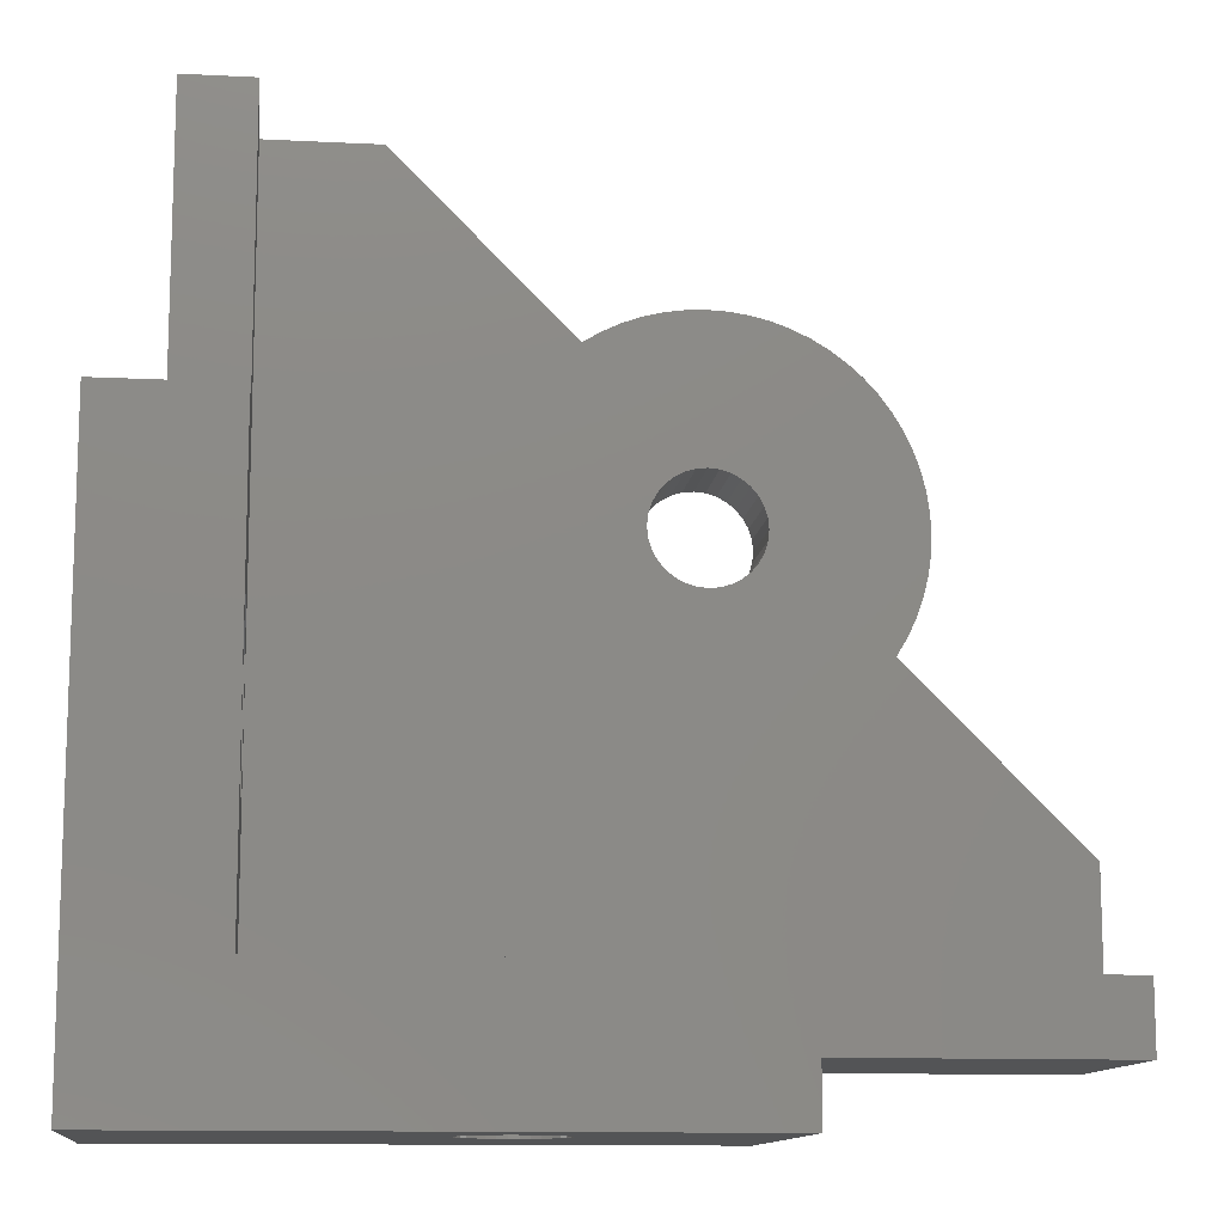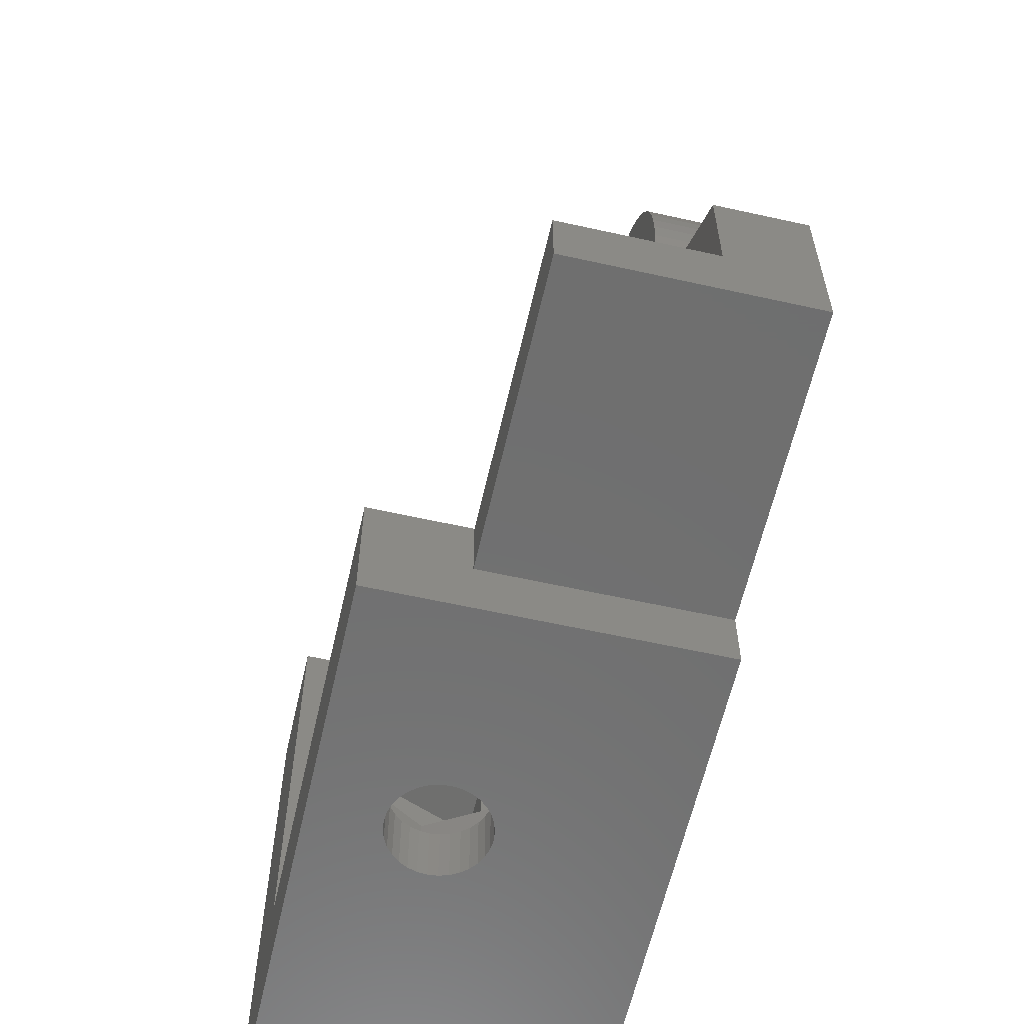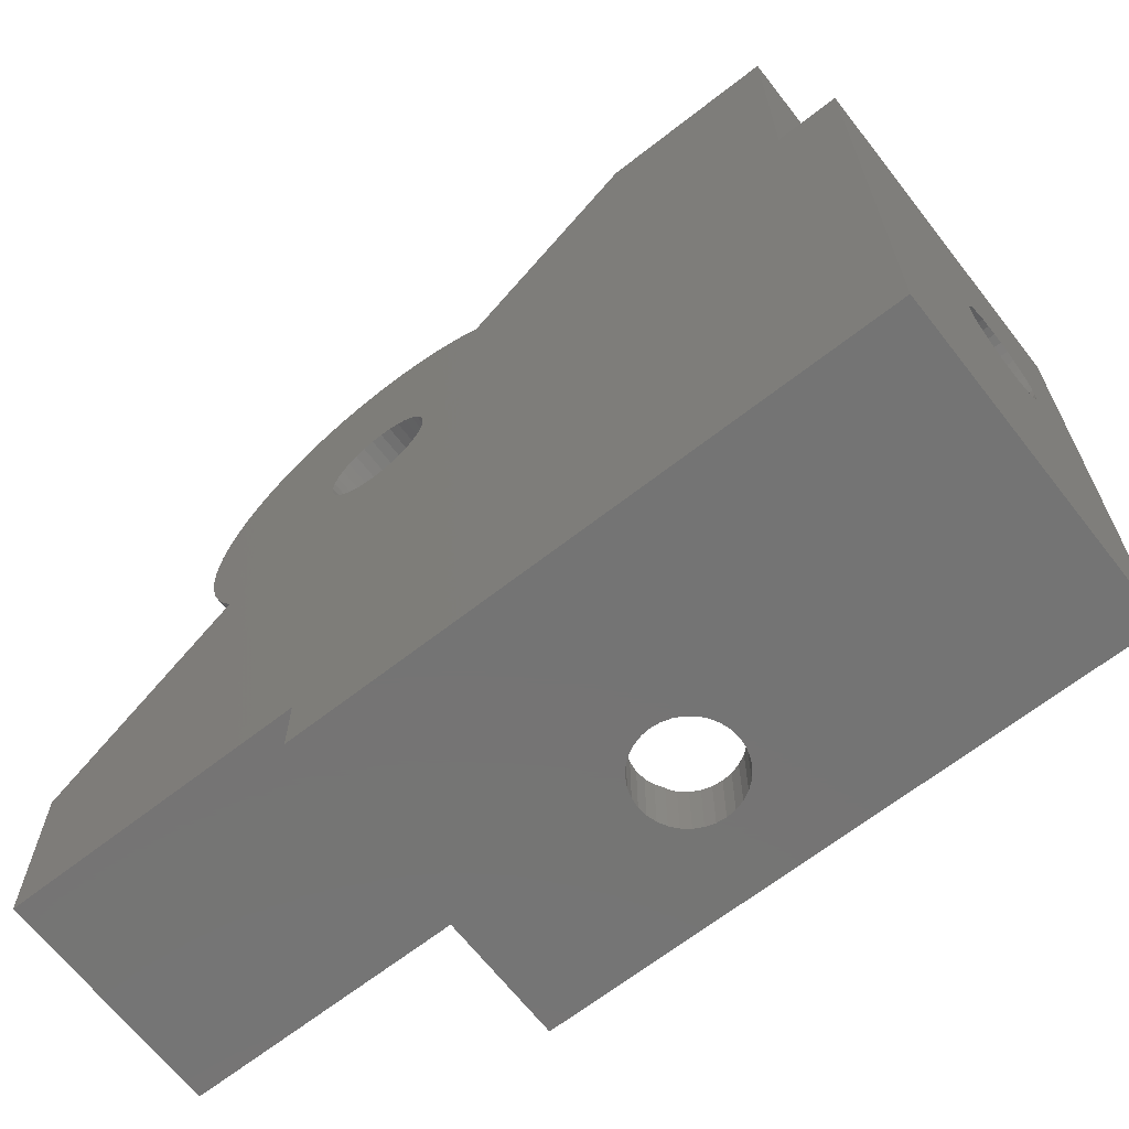
<metadata>
{"format":"stl","ext":"stl","renderer":"f3d","projection":"perspective","resolution":1024,"background":"white","views":[{"elev":-12.0,"azim":-6.8,"up":"+Y"},{"elev":-60.9,"azim":77.2,"up":"+Y"},{"elev":-66.6,"azim":-142.0,"up":"+Y"}]}
</metadata>
<code>
# stl→obj: 341 verts, 690 faces
v -2.4 15.69 -3
v -2.4 26 5
v -2.4 26 -3
v -2.4 15.69 5
v 15.69 -3.815e-07 5
v 26 -2.4 5
v 26 -3.815e-07 5
v 15.69 -2.4 5
v -3.815e-07 15.69 5
v -3.815e-07 26 5
v 26 -3.815e-07 0
v 26 3.894 -3
v 26 3.894 0
v 26 -2.4 -3
v -4.6 -4.6 -3
v 15.69 -2.4 -3
v 15.69 -4.6 -3
v 15.34 12.66 -3
v 15.58 12.94 -3
v 15.06 12.42 -3
v 14.73 12.24 -3
v 14.37 12.14 -3
v 14 12.1 -3
v 13.63 12.14 -3
v 13.27 12.24 -3
v 12.94 12.42 -3
v 12.66 12.66 -3
v 12.42 12.94 -3
v 13.27 15.76 -3
v 11.32 20.47 -3
v 11.97 20.7 -3
v 12.1 14 -3
v 12.14 13.63 -3
v 12.14 14.37 -3
v 10.7 20.17 -3
v 12.24 13.27 -3
v 10.09 19.8 -3
v 10.11 19.82 -3
v 3.894 26 -3
v -4.6 15.69 -3
v 20.47 16.68 -3
v 15.76 14.73 -3
v 20.17 17.3 -3
v 15.58 15.06 -3
v 19.82 17.89 -3
v 19.41 18.44 -3
v 15.34 15.34 -3
v 18.95 18.95 -3
v 15.06 15.58 -3
v 18.44 19.41 -3
v 19.8 10.09 -3
v 15.86 13.63 -3
v 15.9 14 -3
v 15.76 13.27 -3
v 21 14 -3
v 20.97 13.31 -3
v 20.87 12.63 -3
v 20.97 14.69 -3
v 20.7 11.97 -3
v 15.86 14.37 -3
v 20.47 11.32 -3
v 20.87 15.37 -3
v 20.17 10.7 -3
v 20.7 16.03 -3
v 19.82 10.11 -3
v 17.89 19.82 -3
v 17.3 20.17 -3
v 14.73 15.76 -3
v 16.68 20.47 -3
v 16.03 20.7 -3
v 14.37 15.86 -3
v 15.37 20.87 -3
v 14.69 20.97 -3
v 14 15.9 -3
v 14 21 -3
v 13.31 20.97 -3
v 13.63 15.86 -3
v 12.94 15.58 -3
v 12.66 15.34 -3
v 12.63 20.87 -3
v 12.42 15.06 -3
v 12.24 14.73 -3
v 3.894 26 0
v -3.815e-07 26 0
v -4.6 9.41 3.968
v -4.6 15.69 8.4
v -4.6 9.443 4.3
v -4.6 9.313 3.649
v -4.6 9.156 3.356
v -4.6 8.945 3.098
v -4.6 8.687 2.886
v -4.6 8.393 2.729
v -4.6 8.075 2.633
v -4.6 7.743 2.6
v -4.6 7.411 2.633
v -4.6 7.092 2.729
v -4.6 -4.6 8.4
v -4.6 6.076 3.968
v -4.6 6.172 3.649
v -4.6 6.329 3.356
v -4.6 6.541 3.098
v -4.6 6.798 2.886
v -4.6 9.41 4.632
v -4.6 9.313 4.951
v -4.6 9.156 5.244
v -4.6 8.945 5.502
v -4.6 8.687 5.713
v -4.6 8.393 5.871
v -4.6 8.075 5.967
v -4.6 7.743 6
v -4.6 7.411 5.967
v -4.6 6.043 4.3
v -4.6 6.076 4.632
v -4.6 6.172 4.951
v -4.6 6.329 5.244
v -4.6 6.541 5.502
v -4.6 7.092 5.871
v -4.6 6.798 5.713
v -3.815e-07 15.69 8.4
v -3.815e-07 -3.815e-07 8.4
v 15.69 -4.6 8.4
v 15.69 -3.815e-07 8.4
v 7.743 -4.6 6
v 7.411 -4.6 5.967
v 7.092 -4.6 5.871
v 6.798 -4.6 5.713
v 6.541 -4.6 5.502
v 6.329 -4.6 5.244
v 6.172 -4.6 4.951
v 6.076 -4.6 4.632
v 6.043 -4.6 4.3
v 6.076 -4.6 3.968
v 6.172 -4.6 3.649
v 6.329 -4.6 3.356
v 6.541 -4.6 3.098
v 6.798 -4.6 2.886
v 7.411 -4.6 2.633
v 7.092 -4.6 2.729
v 8.075 -4.6 5.967
v 8.393 -4.6 5.871
v 8.687 -4.6 5.713
v 8.945 -4.6 5.502
v 9.156 -4.6 5.244
v 9.313 -4.6 4.951
v 9.41 -4.6 4.632
v 9.443 -4.6 4.3
v 9.41 -4.6 3.968
v 9.313 -4.6 3.649
v 9.156 -4.6 3.356
v 8.945 -4.6 3.098
v 8.687 -4.6 2.886
v 7.743 -4.6 2.6
v 8.075 -4.6 2.633
v 8.393 -4.6 2.729
v -3.815e-07 11.05 4.3
v -3.815e-07 9.394 7.16
v -3.815e-07 6.092 7.16
v -3.815e-07 4.44 4.3
v -3.815e-07 9.394 1.44
v -3.815e-07 -3.815e-07 0
v -3.815e-07 6.092 1.44
v 15.9 14 0
v 21 14 0
v 20.97 14.69 0
v 15.86 14.37 0
v 20.87 15.37 0
v 20.97 13.31 0
v 20.7 16.03 0
v 15.86 13.63 0
v 15.76 14.73 0
v 20.47 16.68 0
v 20.87 12.63 0
v 20.17 17.3 0
v 20.7 11.97 0
v 15.58 15.06 0
v 19.82 17.89 0
v 15.76 13.27 0
v 20.47 11.32 0
v 19.41 18.44 0
v 20.17 10.7 0
v 15.34 15.34 0
v 18.95 18.95 0
v 15.58 12.94 0
v 18.44 19.41 0
v 19.82 10.11 0
v 15.06 15.58 0
v 17.89 19.82 0
v 19.8 10.09 0
v 17.3 20.17 0
v 19.41 9.559 0
v 14.73 15.76 0
v 16.68 20.47 0
v 15.34 12.66 0
v 16.03 20.7 0
v 18.95 9.05 0
v 18.44 8.589 0
v 14.37 15.86 0
v 15.37 20.87 0
v 14.69 20.97 0
v 14 15.9 0
v 14 21 0
v 13.31 20.97 0
v 13.63 15.86 0
v 12.63 20.87 0
v 11.97 20.7 0
v 13.27 15.76 0
v 11.32 20.47 0
v 10.7 20.17 0
v 12.94 15.58 0
v 10.11 19.82 0
v 10.09 19.8 0
v 9.559 19.41 0
v 15.06 12.42 0
v 17.89 8.18 0
v 17.3 7.827 0
v 14.73 12.24 0
v 16.68 7.533 0
v 16.03 7.301 0
v 14.37 12.14 0
v 15.37 7.135 0
v 14.69 7.034 0
v 14 12.1 0
v 14 7 0
v 13.31 7.034 0
v 13.63 12.14 0
v 11.97 7.301 0
v 13.27 12.24 0
v 10.7 7.827 0
v 12.94 12.42 0
v 9.559 8.589 0
v 12.66 12.66 0
v 12.63 7.135 0
v 8.589 9.559 0
v 12.42 12.94 0
v 7.827 10.7 0
v 12.24 13.27 0
v 7.301 11.97 0
v 12.14 13.63 0
v 7.034 13.31 0
v 12.1 14 0
v 12.66 15.34 0
v 9.05 18.95 0
v 11.32 7.533 0
v 8.589 18.44 0
v 12.42 15.06 0
v 8.18 17.89 0
v 10.11 8.18 0
v 7.827 17.3 0
v 12.24 14.73 0
v 9.05 9.05 0
v 7.533 16.68 0
v 7.301 16.03 0
v 8.18 10.11 0
v 12.14 14.37 0
v 7.135 15.37 0
v 7.533 11.32 0
v 7.034 14.69 0
v 7.135 12.63 0
v 7 14 0
v 9.394 -3.815e-07 1.44
v 11.05 -3.815e-07 4.3
v 9.394 -3.815e-07 7.16
v 6.092 -3.815e-07 7.16
v 4.44 -3.815e-07 4.3
v 6.092 -3.815e-07 1.44
v 11.05 -2.5 4.3
v 9.394 -2.5 7.16
v 6.092 -2.5 7.16
v 4.44 -2.5 4.3
v 7.743 -2.5 6
v 8.075 -2.5 5.967
v 8.393 -2.5 5.871
v 8.687 -2.5 5.713
v 8.945 -2.5 5.502
v 9.156 -2.5 5.244
v 9.313 -2.5 4.951
v 9.41 -2.5 4.632
v 9.443 -2.5 4.3
v 9.41 -2.5 3.968
v 9.313 -2.5 3.649
v 9.156 -2.5 3.356
v 9.394 -2.5 1.44
v 8.945 -2.5 3.098
v 8.075 -2.5 2.633
v 7.743 -2.5 2.6
v 8.393 -2.5 2.729
v 8.687 -2.5 2.886
v 7.411 -2.5 5.967
v 7.092 -2.5 5.871
v 6.798 -2.5 5.713
v 6.541 -2.5 5.502
v 6.329 -2.5 5.244
v 6.172 -2.5 4.951
v 6.076 -2.5 4.632
v 6.043 -2.5 4.3
v 6.076 -2.5 3.968
v 6.172 -2.5 3.649
v 6.329 -2.5 3.356
v 6.092 -2.5 1.44
v 6.541 -2.5 3.098
v 6.798 -2.5 2.886
v 7.411 -2.5 2.633
v 7.092 -2.5 2.729
v -2.34 11.05 4.3
v -2.34 9.394 7.16
v -2.34 6.092 7.16
v -2.34 4.44 4.3
v -2.34 9.394 1.44
v -2.34 9.41 4.632
v -2.34 9.443 4.3
v -2.34 9.156 5.244
v -2.34 9.313 4.951
v -2.34 8.945 5.502
v -2.34 8.687 5.713
v -2.34 8.393 5.871
v -2.34 8.075 5.967
v -2.34 7.743 6
v -2.34 7.411 5.967
v -2.34 7.092 5.871
v -2.34 6.798 5.713
v -2.34 6.541 5.502
v -2.34 6.329 5.244
v -2.34 6.172 4.951
v -2.34 6.076 4.632
v -2.34 6.043 4.3
v -2.34 9.41 3.968
v -2.34 9.313 3.649
v -2.34 9.156 3.356
v -2.34 8.945 3.098
v -2.34 8.687 2.886
v -2.34 8.393 2.729
v -2.34 8.075 2.633
v -2.34 7.743 2.6
v -2.34 6.092 1.44
v -2.34 7.411 2.633
v -2.34 7.092 2.729
v -2.34 6.798 2.886
v -2.34 6.541 3.098
v -2.34 6.329 3.356
v -2.34 6.172 3.649
v -2.34 6.076 3.968
f 1 2 3
f 2 1 4
f 5 6 7
f 6 5 8
f 2 9 10
f 9 2 4
f 7 6 11
f 11 12 13
f 11 14 12
f 14 11 6
f 15 16 17
f 16 18 19
f 16 20 18
f 16 21 20
f 16 22 21
f 16 23 22
f 16 24 23
f 16 25 24
f 16 26 25
f 27 16 15
f 16 27 26
f 1 27 15
f 27 1 28
f 29 30 31
f 1 32 33
f 34 35 30
f 28 1 36
f 34 37 38
f 34 38 35
f 32 1 37
f 37 1 39
f 36 1 33
f 1 15 40
f 16 12 14
f 41 42 43
f 43 44 45
f 45 44 46
f 47 46 44
f 46 47 48
f 49 50 47
f 44 43 42
f 12 16 51
f 51 52 53
f 51 54 52
f 51 16 19
f 51 19 54
f 53 55 56
f 53 56 57
f 55 53 58
f 53 57 59
f 60 58 53
f 53 59 61
f 58 60 62
f 53 61 63
f 62 60 64
f 53 65 51
f 65 53 63
f 42 64 60
f 64 42 41
f 48 47 50
f 50 49 66
f 66 49 67
f 68 67 49
f 67 68 69
f 69 68 70
f 71 70 68
f 70 71 72
f 72 71 73
f 74 73 71
f 74 75 73
f 76 74 77
f 74 76 75
f 31 77 29
f 30 29 78
f 30 78 79
f 77 80 76
f 30 79 81
f 30 81 82
f 30 82 34
f 37 34 32
f 77 31 80
f 39 1 3
f 16 6 8
f 6 16 14
f 83 39 84
f 84 2 10
f 84 3 2
f 3 84 39
f 85 86 40
f 86 85 87
f 40 88 85
f 40 89 88
f 40 90 89
f 40 91 90
f 40 92 91
f 40 93 92
f 40 94 93
f 40 95 94
f 15 95 40
f 95 15 96
f 97 98 15
f 99 15 98
f 100 15 99
f 101 15 100
f 102 15 101
f 96 15 102
f 103 86 87
f 104 86 103
f 105 86 104
f 106 86 105
f 107 86 106
f 108 86 107
f 109 86 108
f 110 86 109
f 111 86 110
f 98 97 112
f 112 97 113
f 113 97 114
f 114 97 115
f 115 97 116
f 111 97 86
f 117 97 111
f 118 97 117
f 116 97 118
f 119 86 120
f 120 121 122
f 120 97 121
f 97 120 86
f 122 8 5
f 121 8 122
f 17 8 121
f 8 17 16
f 4 119 9
f 119 4 86
f 40 4 1
f 4 40 86
f 97 123 121
f 97 124 123
f 97 125 124
f 97 126 125
f 97 127 126
f 97 128 127
f 97 129 128
f 97 130 129
f 97 131 130
f 97 132 131
f 15 132 97
f 132 15 133
f 133 15 134
f 134 15 135
f 135 15 136
f 17 137 15
f 138 15 137
f 136 15 138
f 139 121 123
f 140 121 139
f 141 121 140
f 142 121 141
f 143 121 142
f 144 121 143
f 145 121 144
f 146 121 145
f 147 121 146
f 17 147 148
f 17 148 149
f 17 149 150
f 17 150 151
f 137 17 152
f 152 17 153
f 147 17 121
f 154 17 151
f 153 17 154
f 119 155 9
f 119 156 155
f 119 157 156
f 157 120 158
f 120 157 119
f 9 84 10
f 159 9 155
f 9 159 84
f 160 159 161
f 160 158 120
f 159 160 84
f 158 160 161
f 162 163 164
f 165 164 166
f 163 162 167
f 165 166 168
f 169 167 162
f 170 168 171
f 167 169 172
f 170 171 173
f 172 169 174
f 175 173 176
f 177 174 169
f 174 177 178
f 175 176 179
f 178 177 180
f 181 179 182
f 183 180 177
f 181 182 184
f 180 183 185
f 186 184 187
f 185 183 188
f 186 187 189
f 188 183 190
f 191 189 192
f 193 190 183
f 191 192 194
f 190 193 195
f 195 193 196
f 164 165 162
f 168 170 165
f 173 175 170
f 197 194 198
f 179 181 175
f 184 186 181
f 189 191 186
f 197 198 199
f 194 197 191
f 200 199 201
f 199 200 197
f 202 200 201
f 200 202 203
f 204 203 202
f 205 203 204
f 203 205 206
f 207 206 205
f 208 206 207
f 206 208 209
f 210 209 208
f 211 209 210
f 212 209 211
f 213 196 193
f 196 213 214
f 214 213 215
f 216 215 213
f 215 216 217
f 217 216 218
f 219 218 216
f 218 219 220
f 220 219 221
f 222 221 219
f 222 223 221
f 224 222 225
f 222 224 223
f 226 225 227
f 228 227 229
f 230 229 231
f 225 232 224
f 233 231 234
f 235 234 236
f 237 236 238
f 239 238 240
f 225 226 232
f 209 212 241
f 242 241 212
f 227 243 226
f 244 241 242
f 227 228 243
f 241 244 245
f 246 245 244
f 229 247 228
f 248 245 246
f 229 230 247
f 245 248 249
f 231 250 230
f 251 249 248
f 231 233 250
f 252 249 251
f 234 253 233
f 249 252 254
f 234 235 253
f 255 254 252
f 236 256 235
f 257 254 255
f 236 237 256
f 254 257 240
f 238 258 237
f 259 240 257
f 238 239 258
f 240 259 239
f 255 84 257
f 252 84 255
f 251 84 252
f 248 84 251
f 84 248 83
f 246 83 248
f 244 83 246
f 242 83 244
f 212 83 242
f 83 212 211
f 190 13 188
f 195 13 190
f 196 13 195
f 214 13 196
f 215 13 214
f 13 215 11
f 217 11 215
f 218 11 217
f 220 11 218
f 221 11 220
f 223 11 221
f 224 11 223
f 160 224 232
f 160 232 226
f 160 226 243
f 160 243 228
f 257 84 259
f 259 84 239
f 160 239 84
f 239 160 258
f 258 160 237
f 237 160 256
f 224 160 11
f 247 160 228
f 230 160 247
f 250 160 230
f 233 160 250
f 253 160 233
f 235 160 253
f 256 160 235
f 11 5 7
f 260 5 11
f 160 260 11
f 5 260 261
f 122 262 120
f 261 122 5
f 122 261 262
f 263 120 262
f 264 120 263
f 160 264 265
f 264 160 120
f 260 160 265
f 37 83 211
f 83 37 39
f 13 51 188
f 51 13 12
f 173 45 176
f 45 173 43
f 69 194 192
f 194 69 70
f 30 208 207
f 208 30 35
f 167 55 163
f 55 167 56
f 73 201 199
f 201 73 75
f 66 189 187
f 189 66 67
f 80 205 204
f 205 80 31
f 176 46 179
f 46 176 45
f 48 184 182
f 184 48 50
f 75 202 201
f 202 75 76
f 70 198 194
f 198 70 72
f 72 199 198
f 199 72 73
f 67 192 189
f 192 67 69
f 50 187 184
f 187 50 66
f 31 207 205
f 207 31 30
f 76 204 202
f 204 76 80
f 38 211 210
f 211 38 37
f 35 210 208
f 210 35 38
f 163 58 164
f 58 163 55
f 174 57 172
f 57 174 59
f 185 63 180
f 63 185 65
f 171 43 173
f 43 171 41
f 168 41 171
f 41 168 64
f 166 64 168
f 64 166 62
f 179 48 182
f 48 179 46
f 172 56 167
f 56 172 57
f 178 59 174
f 59 178 61
f 188 65 185
f 65 188 51
f 180 61 178
f 61 180 63
f 164 62 166
f 62 164 58
f 266 262 261
f 262 266 267
f 268 264 263
f 264 268 269
f 268 262 267
f 262 268 263
f 267 270 268
f 267 271 270
f 267 272 271
f 267 273 272
f 267 274 273
f 267 275 274
f 266 275 267
f 275 266 276
f 276 266 277
f 266 278 277
f 266 279 278
f 266 280 279
f 266 281 280
f 282 281 266
f 281 282 283
f 284 282 285
f 286 282 284
f 287 282 286
f 283 282 287
f 288 268 270
f 289 268 288
f 290 268 289
f 291 268 290
f 292 268 291
f 269 292 293
f 269 293 294
f 269 294 295
f 292 269 268
f 296 269 295
f 297 269 296
f 298 269 297
f 299 298 300
f 299 300 301
f 299 285 282
f 285 299 302
f 302 299 303
f 298 299 269
f 303 299 301
f 282 261 260
f 261 282 266
f 265 282 260
f 282 265 299
f 269 265 264
f 265 269 299
f 146 277 278
f 277 146 145
f 130 295 294
f 295 130 131
f 123 271 139
f 271 123 270
f 302 152 285
f 152 302 137
f 141 274 142
f 274 141 273
f 140 273 141
f 273 140 272
f 127 290 126
f 290 127 291
f 125 288 124
f 288 125 289
f 134 300 298
f 300 134 135
f 144 275 276
f 275 144 143
f 145 276 277
f 276 145 144
f 143 274 275
f 274 143 142
f 139 272 140
f 272 139 271
f 128 293 292
f 293 128 129
f 127 292 291
f 292 127 128
f 129 294 293
f 294 129 130
f 126 289 125
f 289 126 290
f 124 270 123
f 270 124 288
f 147 278 279
f 278 147 146
f 285 153 284
f 153 285 152
f 150 281 283
f 281 150 149
f 286 151 287
f 151 286 154
f 300 136 301
f 136 300 135
f 303 137 302
f 137 303 138
f 131 296 295
f 296 131 132
f 133 298 297
f 298 133 134
f 132 297 296
f 297 132 133
f 284 154 286
f 154 284 153
f 287 150 283
f 150 287 151
f 148 279 280
f 279 148 147
f 149 280 281
f 280 149 148
f 301 138 303
f 138 301 136
f 304 156 305
f 156 304 155
f 158 306 157
f 306 158 307
f 306 156 157
f 156 306 305
f 308 155 304
f 155 308 159
f 304 309 310
f 311 304 305
f 304 312 309
f 304 311 312
f 305 313 311
f 305 314 313
f 305 315 314
f 305 316 315
f 305 317 316
f 306 317 305
f 317 306 318
f 318 306 319
f 319 306 320
f 306 321 320
f 306 322 321
f 307 322 306
f 322 307 323
f 323 307 324
f 324 307 325
f 326 304 310
f 327 304 326
f 328 304 327
f 304 328 308
f 329 308 328
f 330 308 329
f 331 308 330
f 332 308 331
f 333 308 332
f 334 333 335
f 334 335 336
f 334 336 337
f 333 334 308
f 338 334 337
f 339 334 338
f 307 339 340
f 307 340 341
f 307 341 325
f 339 307 334
f 308 161 159
f 161 308 334
f 161 307 158
f 307 161 334
f 89 327 88
f 327 89 328
f 94 335 333
f 335 94 95
f 324 114 323
f 114 324 113
f 103 312 104
f 312 103 309
f 108 314 315
f 314 108 107
f 91 331 330
f 331 91 92
f 90 330 329
f 330 90 91
f 90 328 89
f 328 90 329
f 85 310 87
f 310 85 326
f 110 316 317
f 316 110 109
f 107 313 314
f 313 107 106
f 104 311 105
f 311 104 312
f 87 309 103
f 309 87 310
f 105 313 106
f 313 105 311
f 93 333 332
f 333 93 94
f 341 112 325
f 112 341 98
f 96 337 336
f 337 96 102
f 95 336 335
f 336 95 96
f 340 98 341
f 98 340 99
f 339 99 340
f 99 339 100
f 325 113 324
f 113 325 112
f 322 116 321
f 116 322 115
f 118 319 320
f 319 118 117
f 111 317 318
f 317 111 110
f 92 332 331
f 332 92 93
f 88 326 85
f 326 88 327
f 109 315 316
f 315 109 108
f 102 338 337
f 338 102 101
f 338 100 339
f 100 338 101
f 323 115 322
f 115 323 114
f 117 318 319
f 318 117 111
f 116 320 321
f 320 116 118
f 68 186 191
f 186 68 49
f 54 169 52
f 169 54 177
f 24 227 225
f 227 24 25
f 29 203 206
f 203 29 77
f 249 81 245
f 81 249 82
f 234 36 236
f 36 234 28
f 42 175 44
f 175 42 170
f 44 181 47
f 181 44 175
f 49 181 186
f 181 49 47
f 71 191 197
f 191 71 68
f 77 200 203
f 200 77 74
f 240 34 254
f 34 240 32
f 245 79 241
f 79 245 81
f 78 206 209
f 206 78 29
f 79 209 241
f 209 79 78
f 52 162 53
f 162 52 169
f 22 222 219
f 222 22 23
f 21 219 216
f 219 21 22
f 20 216 213
f 216 20 21
f 18 183 19
f 183 18 193
f 23 225 222
f 225 23 24
f 25 229 227
f 229 25 26
f 26 231 229
f 231 26 27
f 238 32 240
f 32 238 33
f 60 170 42
f 170 60 165
f 74 197 200
f 197 74 71
f 254 82 249
f 82 254 34
f 53 165 60
f 165 53 162
f 18 213 193
f 213 18 20
f 19 177 54
f 177 19 183
f 236 33 238
f 33 236 36
f 231 28 234
f 28 231 27

</code>
